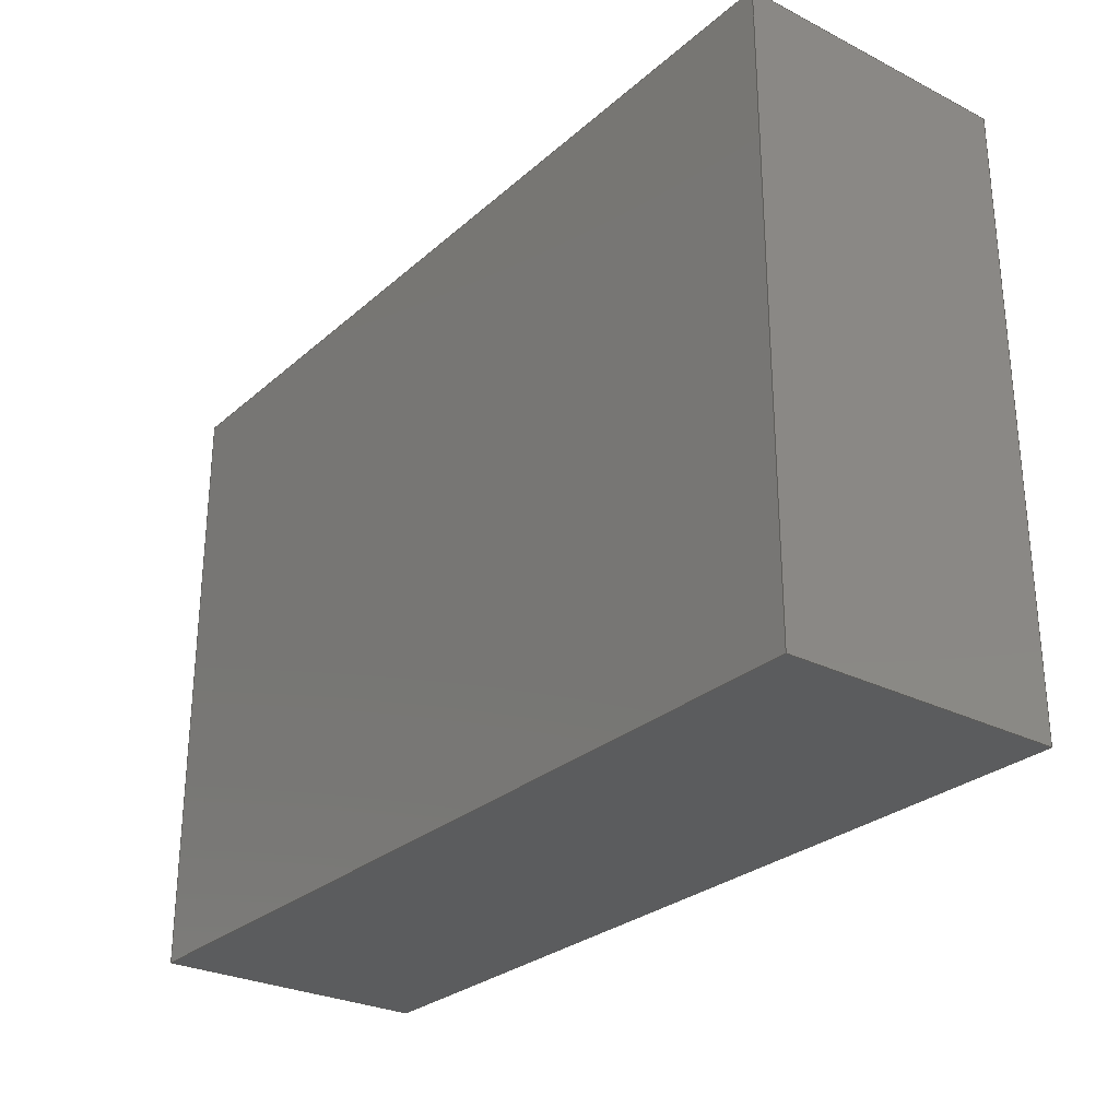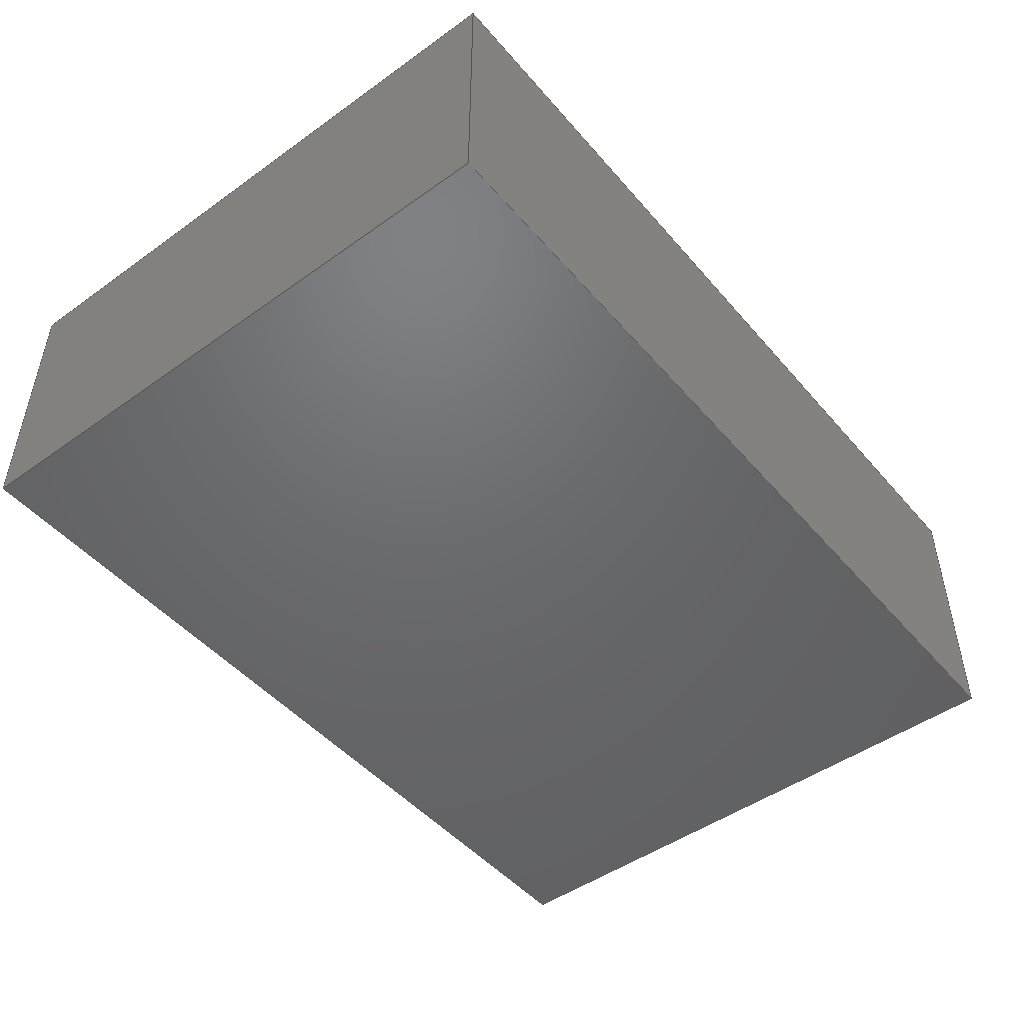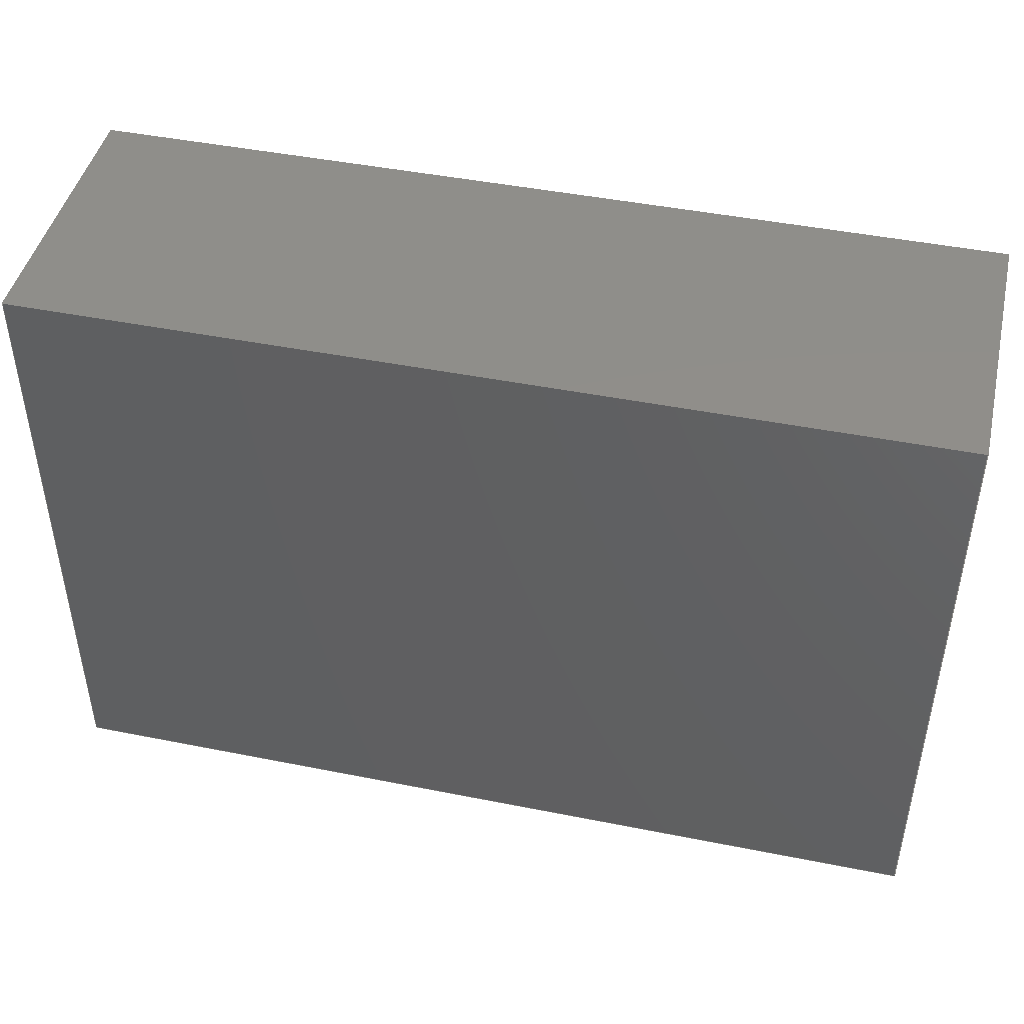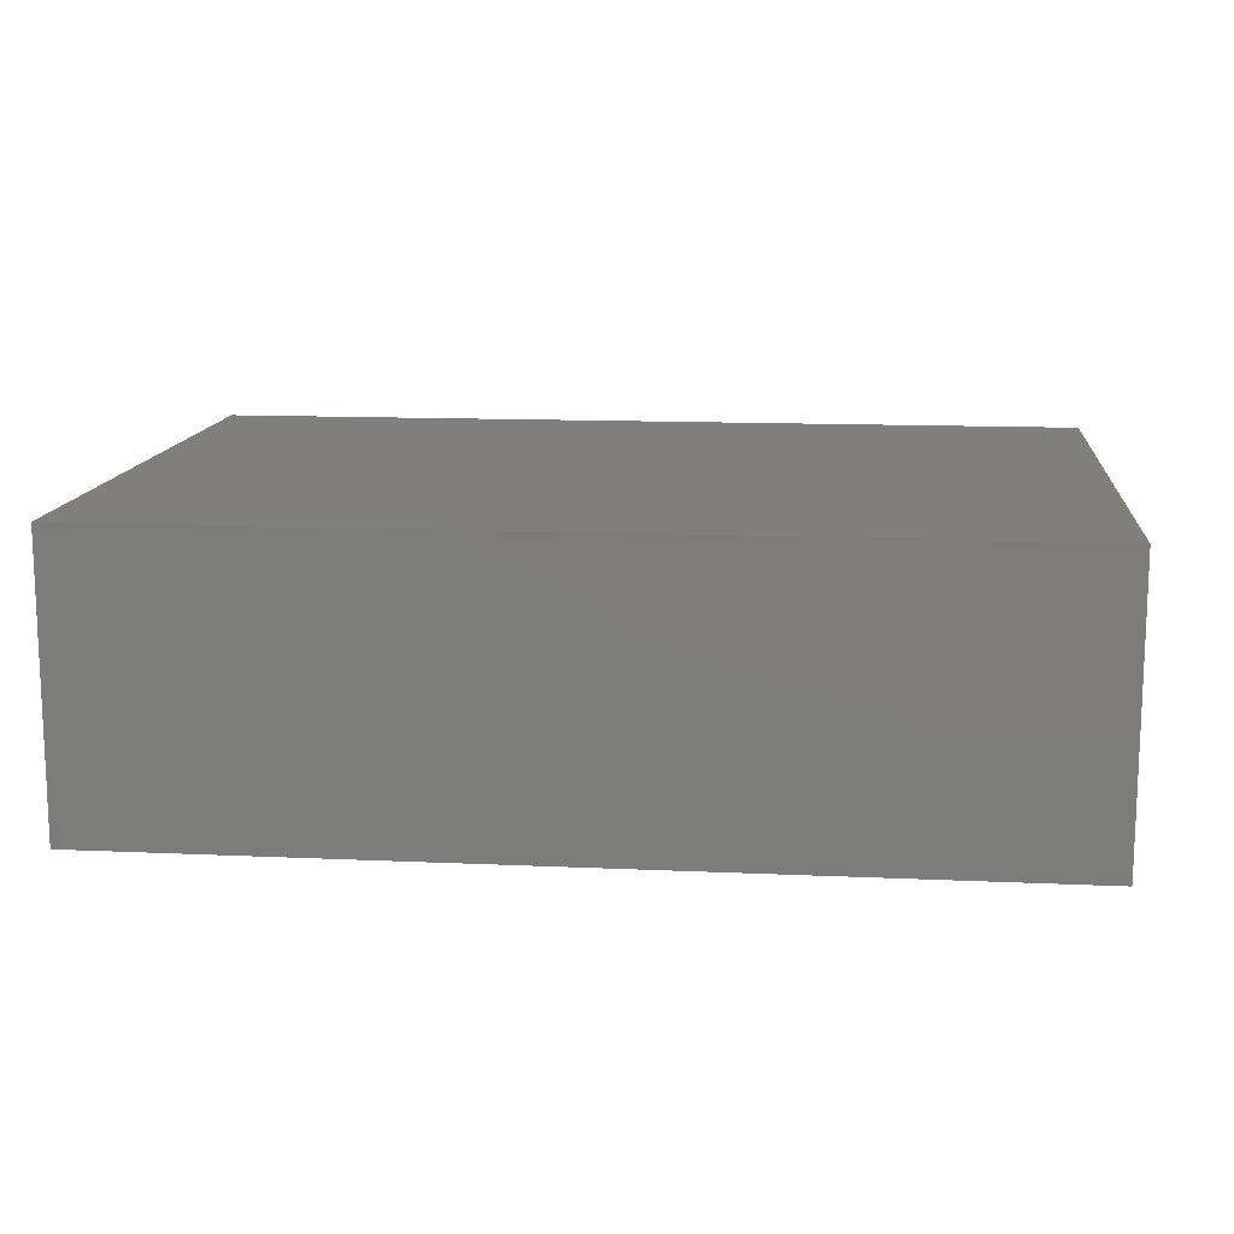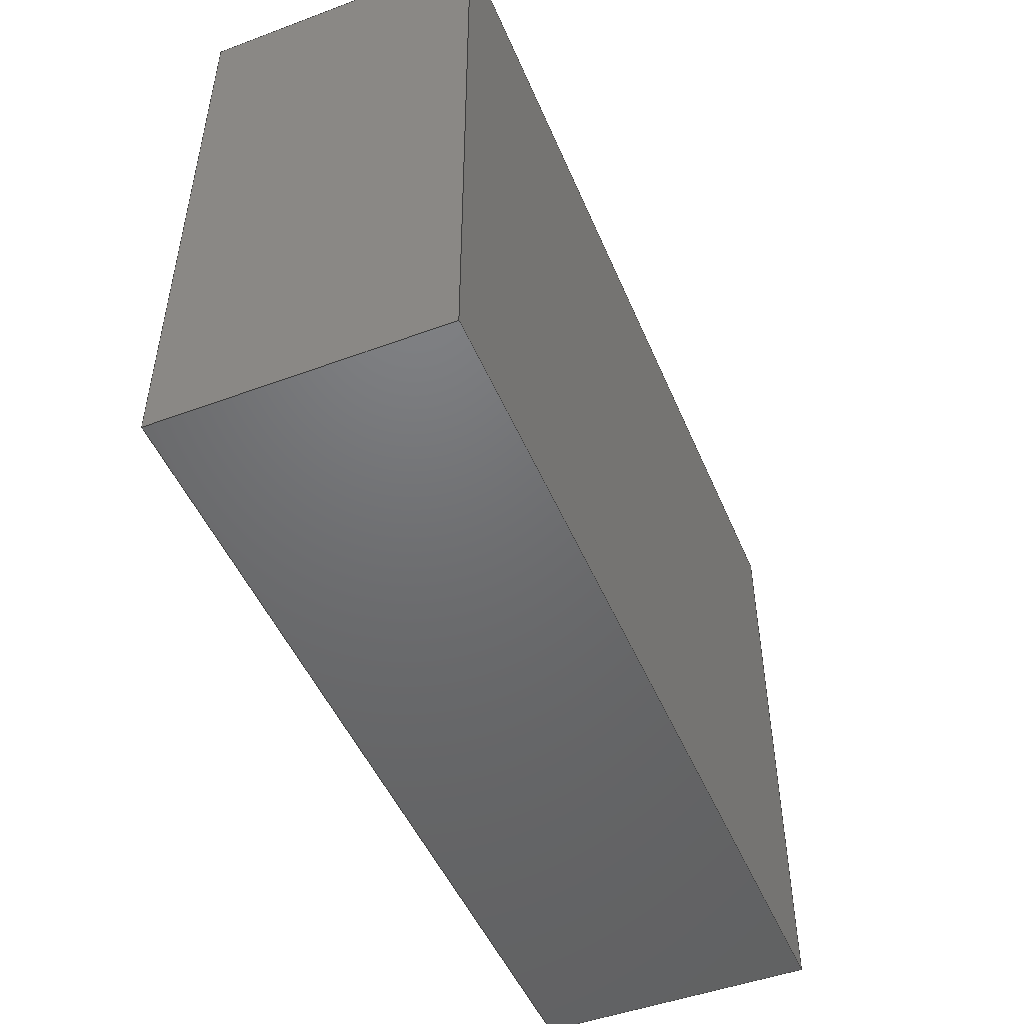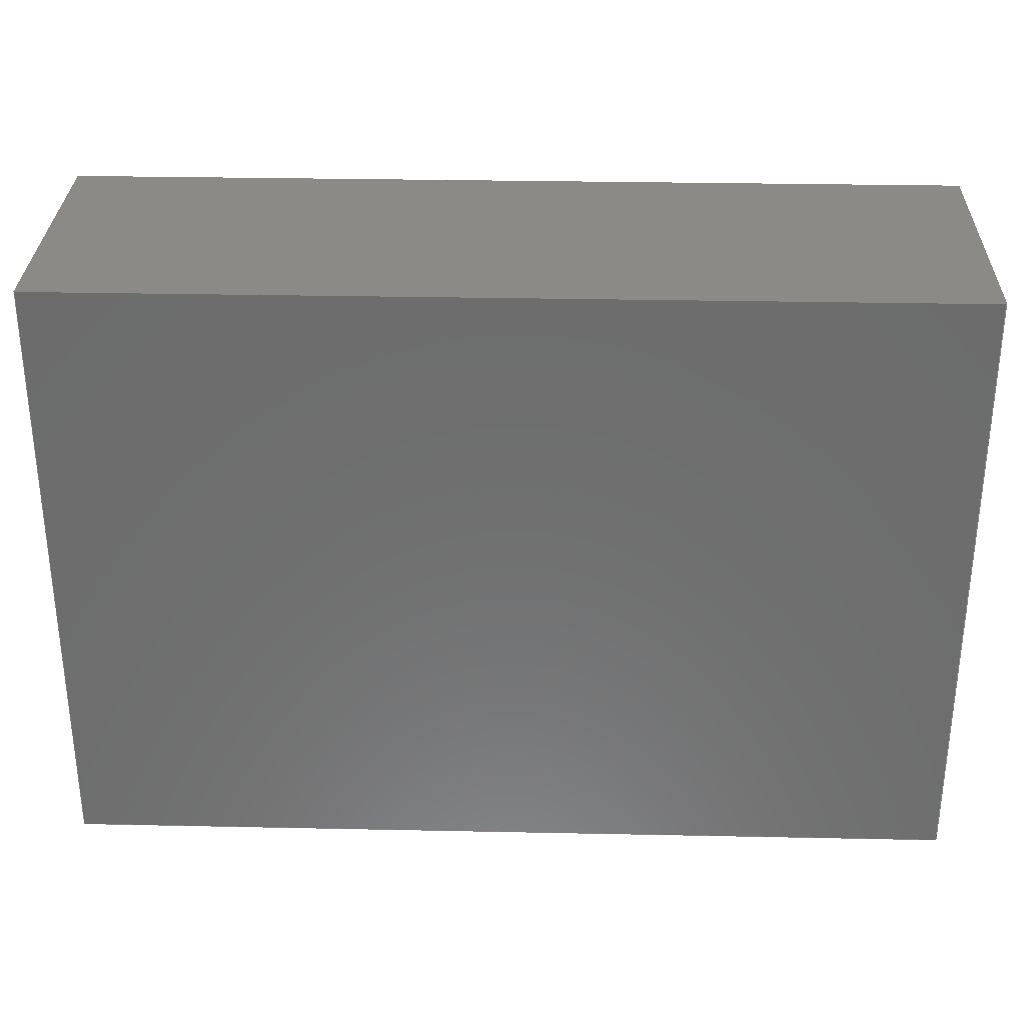
<metadata>
{"format":"step","ext":"step","renderer":"f3d","projection":"perspective","resolution":1024,"background":"white","views":[{"elev":-27.8,"azim":52.5,"up":"+Z"},{"elev":-48.1,"azim":128.6,"up":"+Y"},{"elev":45.2,"azim":-167.0,"up":"+Z"},{"elev":13.1,"azim":5.9,"up":"+Y"},{"elev":-48.8,"azim":-67.6,"up":"+Z"},{"elev":30.7,"azim":1.7,"up":"+Z"}]}
</metadata>
<code>
ISO-10303-21;
DATA;
#1=MECHANICAL_DESIGN_GEOMETRIC_PRESENTATION_REPRESENTATION('',(#4),#174);
#2=SHAPE_REPRESENTATION_RELATIONSHIP('SRR','None',#181,#3);
#3=ADVANCED_BREP_SHAPE_REPRESENTATION('',(#5),#173);
#4=STYLED_ITEM('',(#191),#5);
#5=MANIFOLD_SOLID_BREP('Body1',#98);
#6=FACE_OUTER_BOUND('',#12,.T.);
#7=FACE_OUTER_BOUND('',#13,.T.);
#8=FACE_OUTER_BOUND('',#14,.T.);
#9=FACE_OUTER_BOUND('',#15,.T.);
#10=FACE_OUTER_BOUND('',#16,.T.);
#11=FACE_OUTER_BOUND('',#17,.T.);
#12=EDGE_LOOP('',(#62,#63,#64,#65));
#13=EDGE_LOOP('',(#66,#67,#68,#69));
#14=EDGE_LOOP('',(#70,#71,#72,#73));
#15=EDGE_LOOP('',(#74,#75,#76,#77));
#16=EDGE_LOOP('',(#78,#79,#80,#81));
#17=EDGE_LOOP('',(#82,#83,#84,#85));
#18=LINE('',#148,#30);
#19=LINE('',#150,#31);
#20=LINE('',#152,#32);
#21=LINE('',#153,#33);
#22=LINE('',#156,#34);
#23=LINE('',#158,#35);
#24=LINE('',#159,#36);
#25=LINE('',#162,#37);
#26=LINE('',#164,#38);
#27=LINE('',#165,#39);
#28=LINE('',#167,#40);
#29=LINE('',#168,#41);
#30=VECTOR('',#122,1);
#31=VECTOR('',#123,1);
#32=VECTOR('',#124,1);
#33=VECTOR('',#125,1);
#34=VECTOR('',#128,1);
#35=VECTOR('',#129,1);
#36=VECTOR('',#130,1);
#37=VECTOR('',#133,1);
#38=VECTOR('',#134,1);
#39=VECTOR('',#135,1);
#40=VECTOR('',#138,1);
#41=VECTOR('',#139,1);
#42=VERTEX_POINT('',#146);
#43=VERTEX_POINT('',#147);
#44=VERTEX_POINT('',#149);
#45=VERTEX_POINT('',#151);
#46=VERTEX_POINT('',#155);
#47=VERTEX_POINT('',#157);
#48=VERTEX_POINT('',#161);
#49=VERTEX_POINT('',#163);
#50=EDGE_CURVE('',#42,#43,#18,.T.);
#51=EDGE_CURVE('',#43,#44,#19,.T.);
#52=EDGE_CURVE('',#45,#44,#20,.T.);
#53=EDGE_CURVE('',#42,#45,#21,.T.);
#54=EDGE_CURVE('',#46,#42,#22,.T.);
#55=EDGE_CURVE('',#47,#45,#23,.T.);
#56=EDGE_CURVE('',#46,#47,#24,.T.);
#57=EDGE_CURVE('',#48,#46,#25,.T.);
#58=EDGE_CURVE('',#49,#47,#26,.T.);
#59=EDGE_CURVE('',#48,#49,#27,.T.);
#60=EDGE_CURVE('',#43,#48,#28,.T.);
#61=EDGE_CURVE('',#44,#49,#29,.T.);
#62=ORIENTED_EDGE('',*,*,#50,.T.);
#63=ORIENTED_EDGE('',*,*,#51,.T.);
#64=ORIENTED_EDGE('',*,*,#52,.F.);
#65=ORIENTED_EDGE('',*,*,#53,.F.);
#66=ORIENTED_EDGE('',*,*,#54,.T.);
#67=ORIENTED_EDGE('',*,*,#53,.T.);
#68=ORIENTED_EDGE('',*,*,#55,.F.);
#69=ORIENTED_EDGE('',*,*,#56,.F.);
#70=ORIENTED_EDGE('',*,*,#57,.T.);
#71=ORIENTED_EDGE('',*,*,#56,.T.);
#72=ORIENTED_EDGE('',*,*,#58,.F.);
#73=ORIENTED_EDGE('',*,*,#59,.F.);
#74=ORIENTED_EDGE('',*,*,#60,.T.);
#75=ORIENTED_EDGE('',*,*,#59,.T.);
#76=ORIENTED_EDGE('',*,*,#61,.F.);
#77=ORIENTED_EDGE('',*,*,#51,.F.);
#78=ORIENTED_EDGE('',*,*,#60,.F.);
#79=ORIENTED_EDGE('',*,*,#50,.F.);
#80=ORIENTED_EDGE('',*,*,#54,.F.);
#81=ORIENTED_EDGE('',*,*,#57,.F.);
#82=ORIENTED_EDGE('',*,*,#61,.T.);
#83=ORIENTED_EDGE('',*,*,#58,.T.);
#84=ORIENTED_EDGE('',*,*,#55,.T.);
#85=ORIENTED_EDGE('',*,*,#52,.T.);
#86=PLANE('',#112);
#87=PLANE('',#113);
#88=PLANE('',#114);
#89=PLANE('',#115);
#90=PLANE('',#116);
#91=PLANE('',#117);
#92=ADVANCED_FACE('',(#6),#86,.T.);
#93=ADVANCED_FACE('',(#7),#87,.T.);
#94=ADVANCED_FACE('',(#8),#88,.T.);
#95=ADVANCED_FACE('',(#9),#89,.T.);
#96=ADVANCED_FACE('',(#10),#90,.T.);
#97=ADVANCED_FACE('',(#11),#91,.T.);
#98=CLOSED_SHELL('',(#92,#93,#94,#95,#96,#97));
#99=DERIVED_UNIT_ELEMENT(#101,1);
#100=DERIVED_UNIT_ELEMENT(#176,3);
#101=(
MASS_UNIT()
NAMED_UNIT(*)
SI_UNIT(.KILO.,.GRAM.)
);
#102=DERIVED_UNIT((#99,#100));
#103=MEASURE_REPRESENTATION_ITEM('density measure',
POSITIVE_RATIO_MEASURE(7850),#102);
#104=PROPERTY_DEFINITION_REPRESENTATION(#109,#106);
#105=PROPERTY_DEFINITION_REPRESENTATION(#110,#107);
#106=REPRESENTATION('material name',(#108),#173);
#107=REPRESENTATION('density',(#103),#173);
#108=DESCRIPTIVE_REPRESENTATION_ITEM('Steel','Steel');
#109=PROPERTY_DEFINITION('material property','material name',#183);
#110=PROPERTY_DEFINITION('material property','density of part',#183);
#111=AXIS2_PLACEMENT_3D('placement',#144,#118,#119);
#112=AXIS2_PLACEMENT_3D('',#145,#120,#121);
#113=AXIS2_PLACEMENT_3D('',#154,#126,#127);
#114=AXIS2_PLACEMENT_3D('',#160,#131,#132);
#115=AXIS2_PLACEMENT_3D('',#166,#136,#137);
#116=AXIS2_PLACEMENT_3D('',#169,#140,#141);
#117=AXIS2_PLACEMENT_3D('',#170,#142,#143);
#118=DIRECTION('axis',(0,0,1));
#119=DIRECTION('refdir',(1,0,0));
#120=DIRECTION('center_axis',(1,0,0));
#121=DIRECTION('ref_axis',(0,-2.368e-15,1));
#122=DIRECTION('',(0,-2.368e-15,1));
#123=DIRECTION('',(0,-1,-1.776e-15));
#124=DIRECTION('',(0,-2.368e-15,1));
#125=DIRECTION('',(0,-1,-1.776e-15));
#126=DIRECTION('center_axis',(0,1.776e-15,-1));
#127=DIRECTION('ref_axis',(1,0,0));
#128=DIRECTION('',(1,0,0));
#129=DIRECTION('',(1,0,0));
#130=DIRECTION('',(0,-1,-1.776e-15));
#131=DIRECTION('center_axis',(-1,0,0));
#132=DIRECTION('ref_axis',(0,2.368e-15,-1));
#133=DIRECTION('',(0,2.368e-15,-1));
#134=DIRECTION('',(0,2.368e-15,-1));
#135=DIRECTION('',(0,-1,-1.776e-15));
#136=DIRECTION('center_axis',(0,-1.776e-15,1));
#137=DIRECTION('ref_axis',(-1,0,0));
#138=DIRECTION('',(-1,0,0));
#139=DIRECTION('',(-1,0,0));
#140=DIRECTION('center_axis',(0,1,2.368e-15));
#141=DIRECTION('ref_axis',(-1,0,0));
#142=DIRECTION('center_axis',(0,-1,-1.776e-15));
#143=DIRECTION('ref_axis',(0,1.776e-15,-1));
#144=CARTESIAN_POINT('',(0,0,0));
#145=CARTESIAN_POINT('Origin',(0.8,31.54,-5.8));
#146=CARTESIAN_POINT('',(0.8,31.54,-5.8));
#147=CARTESIAN_POINT('',(0.8,31.54,-4.7));
#148=CARTESIAN_POINT('',(0.8,31.54,-5.8));
#149=CARTESIAN_POINT('',(0.8,31.04,-4.7));
#150=CARTESIAN_POINT('',(0.8,31.54,-4.7));
#151=CARTESIAN_POINT('',(0.8,31.04,-5.8));
#152=CARTESIAN_POINT('',(0.8,31.04,-5.8));
#153=CARTESIAN_POINT('',(0.8,31.54,-5.8));
#154=CARTESIAN_POINT('Origin',(-0.8,31.54,-5.8));
#155=CARTESIAN_POINT('',(-0.8,31.54,-5.8));
#156=CARTESIAN_POINT('',(-0.8,31.54,-5.8));
#157=CARTESIAN_POINT('',(-0.8,31.04,-5.8));
#158=CARTESIAN_POINT('',(-0.8,31.04,-5.8));
#159=CARTESIAN_POINT('',(-0.8,31.54,-5.8));
#160=CARTESIAN_POINT('Origin',(-0.8,31.54,-4.7));
#161=CARTESIAN_POINT('',(-0.8,31.54,-4.7));
#162=CARTESIAN_POINT('',(-0.8,31.54,-4.7));
#163=CARTESIAN_POINT('',(-0.8,31.04,-4.7));
#164=CARTESIAN_POINT('',(-0.8,31.04,-4.7));
#165=CARTESIAN_POINT('',(-0.8,31.54,-4.7));
#166=CARTESIAN_POINT('Origin',(0.8,31.54,-4.7));
#167=CARTESIAN_POINT('',(0.8,31.54,-4.7));
#168=CARTESIAN_POINT('',(0.8,31.04,-4.7));
#169=CARTESIAN_POINT('Origin',(0,31.54,-5.25));
#170=CARTESIAN_POINT('Origin',(0,31.04,-5.25));
#171=UNCERTAINTY_MEASURE_WITH_UNIT(LENGTH_MEASURE(0.001),#175,
'DISTANCE_ACCURACY_VALUE',
'Maximum model space distance between geometric entities at asserted c
onnectivities');
#172=UNCERTAINTY_MEASURE_WITH_UNIT(LENGTH_MEASURE(0.001),#175,
'DISTANCE_ACCURACY_VALUE',
'Maximum model space distance between geometric entities at asserted c
onnectivities');
#173=(
GEOMETRIC_REPRESENTATION_CONTEXT(3)
GLOBAL_UNCERTAINTY_ASSIGNED_CONTEXT((#171))
GLOBAL_UNIT_ASSIGNED_CONTEXT((#175,#177,#178))
REPRESENTATION_CONTEXT('','3D')
);
#174=(
GEOMETRIC_REPRESENTATION_CONTEXT(3)
GLOBAL_UNCERTAINTY_ASSIGNED_CONTEXT((#172))
GLOBAL_UNIT_ASSIGNED_CONTEXT((#175,#177,#178))
REPRESENTATION_CONTEXT('','3D')
);
#175=(
LENGTH_UNIT()
NAMED_UNIT(*)
SI_UNIT(.CENTI.,.METRE.)
);
#176=(
LENGTH_UNIT()
NAMED_UNIT(*)
SI_UNIT($,.METRE.)
);
#177=(
NAMED_UNIT(*)
PLANE_ANGLE_UNIT()
SI_UNIT($,.RADIAN.)
);
#178=(
NAMED_UNIT(*)
SI_UNIT($,.STERADIAN.)
SOLID_ANGLE_UNIT()
);
#179=SHAPE_DEFINITION_REPRESENTATION(#180,#181);
#180=PRODUCT_DEFINITION_SHAPE('',$,#183);
#181=SHAPE_REPRESENTATION('',(#111),#173);
#182=PRODUCT_DEFINITION_CONTEXT('part definition',#187,'design');
#183=PRODUCT_DEFINITION('zatyczka do rury pion','zatyczka do rury pion',
#184,#182);
#184=PRODUCT_DEFINITION_FORMATION('',$,#189);
#185=PRODUCT_RELATED_PRODUCT_CATEGORY('zatyczka do rury pion',
'zatyczka do rury pion',(#189));
#186=APPLICATION_PROTOCOL_DEFINITION('international standard',
'automotive_design',2009,#187);
#187=APPLICATION_CONTEXT(
'Core Data for Automotive Mechanical Design Process');
#188=PRODUCT_CONTEXT('part definition',#187,'mechanical');
#189=PRODUCT('zatyczka do rury pion','zatyczka do rury pion',$,(#188));
#190=PRESENTATION_STYLE_ASSIGNMENT((#192));
#191=PRESENTATION_STYLE_ASSIGNMENT((#193));
#192=SURFACE_STYLE_USAGE(.BOTH.,#194);
#193=SURFACE_STYLE_USAGE(.BOTH.,#195);
#194=SURFACE_SIDE_STYLE('',(#196));
#195=SURFACE_SIDE_STYLE('',(#197));
#196=SURFACE_STYLE_FILL_AREA(#198);
#197=SURFACE_STYLE_FILL_AREA(#199);
#198=FILL_AREA_STYLE('Steel - Satin',(#200));
#199=FILL_AREA_STYLE('Aluminum - Satin',(#201));
#200=FILL_AREA_STYLE_COLOUR('Steel - Satin',#202);
#201=FILL_AREA_STYLE_COLOUR('Aluminum - Satin',#203);
#202=COLOUR_RGB('Steel - Satin',0.6275,0.6275,0.6275);
#203=COLOUR_RGB('Aluminum - Satin',0.9608,0.9608,0.9647);
ENDSEC;
END-ISO-10303-21;

</code>
